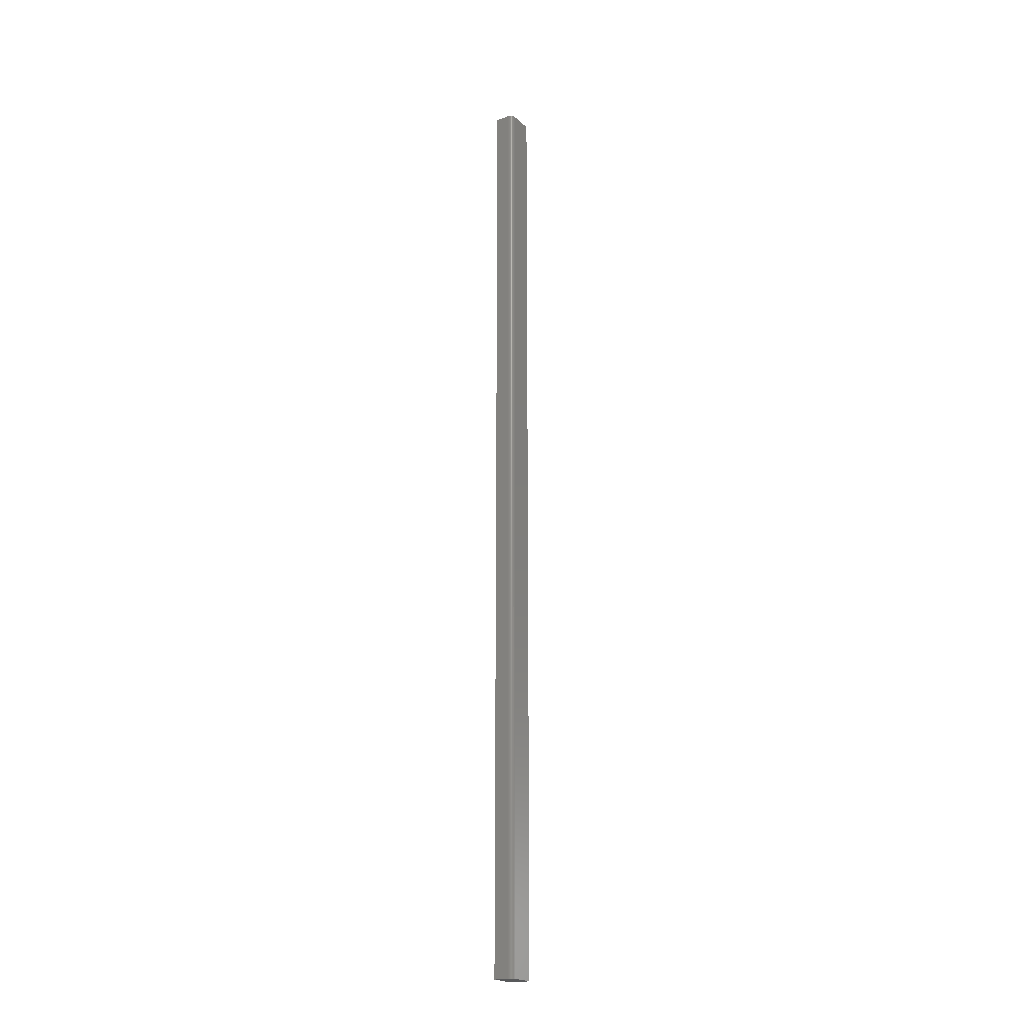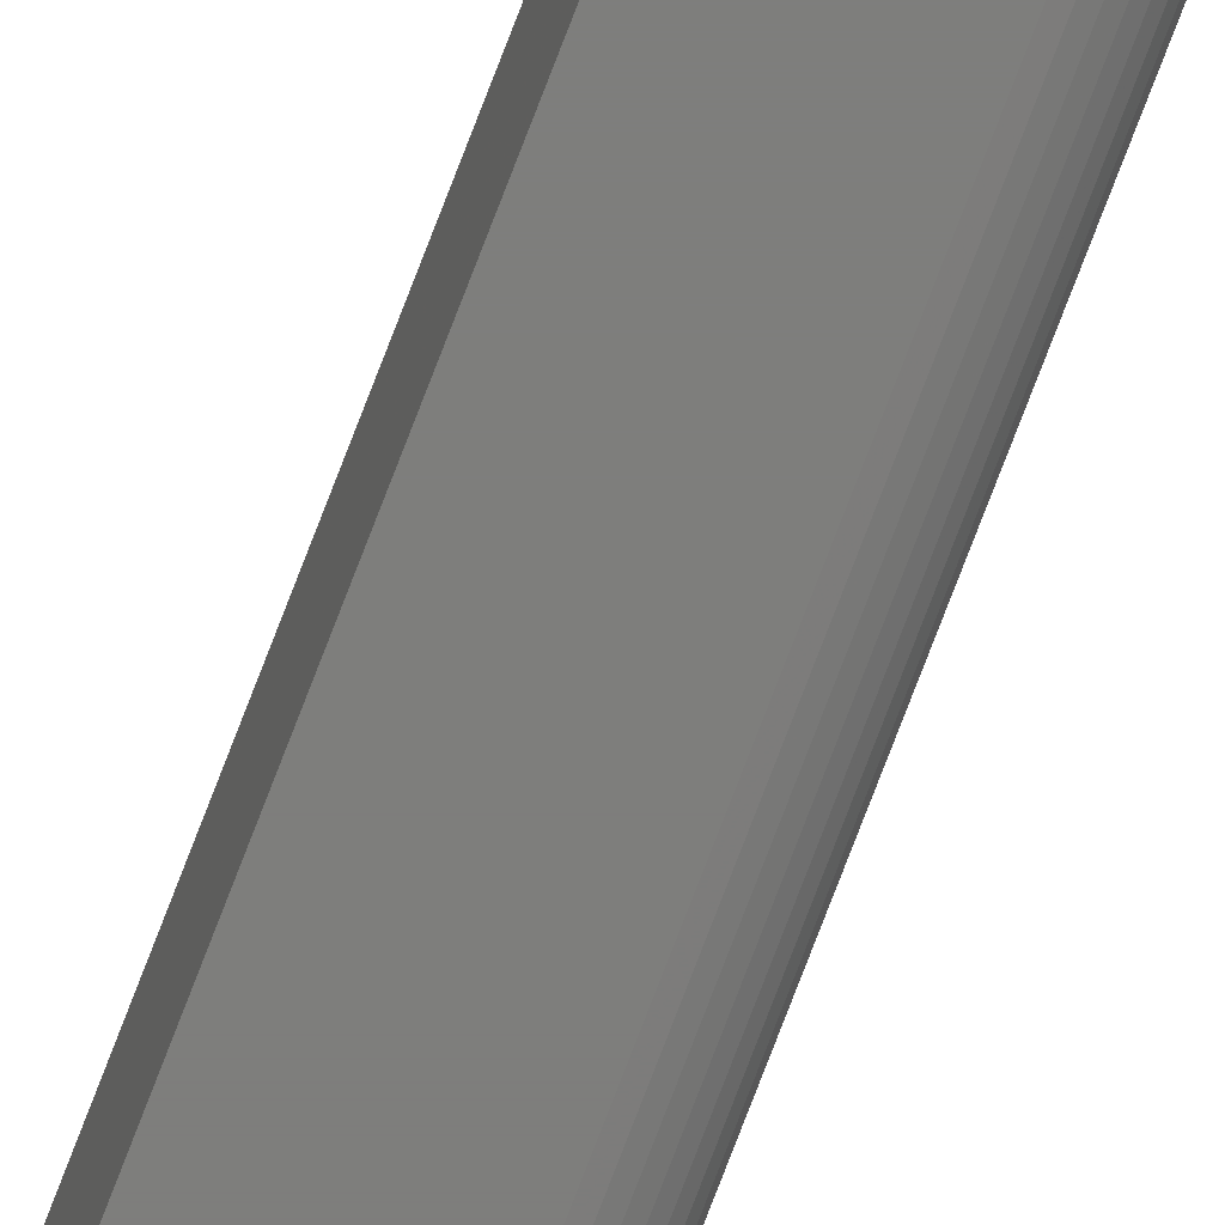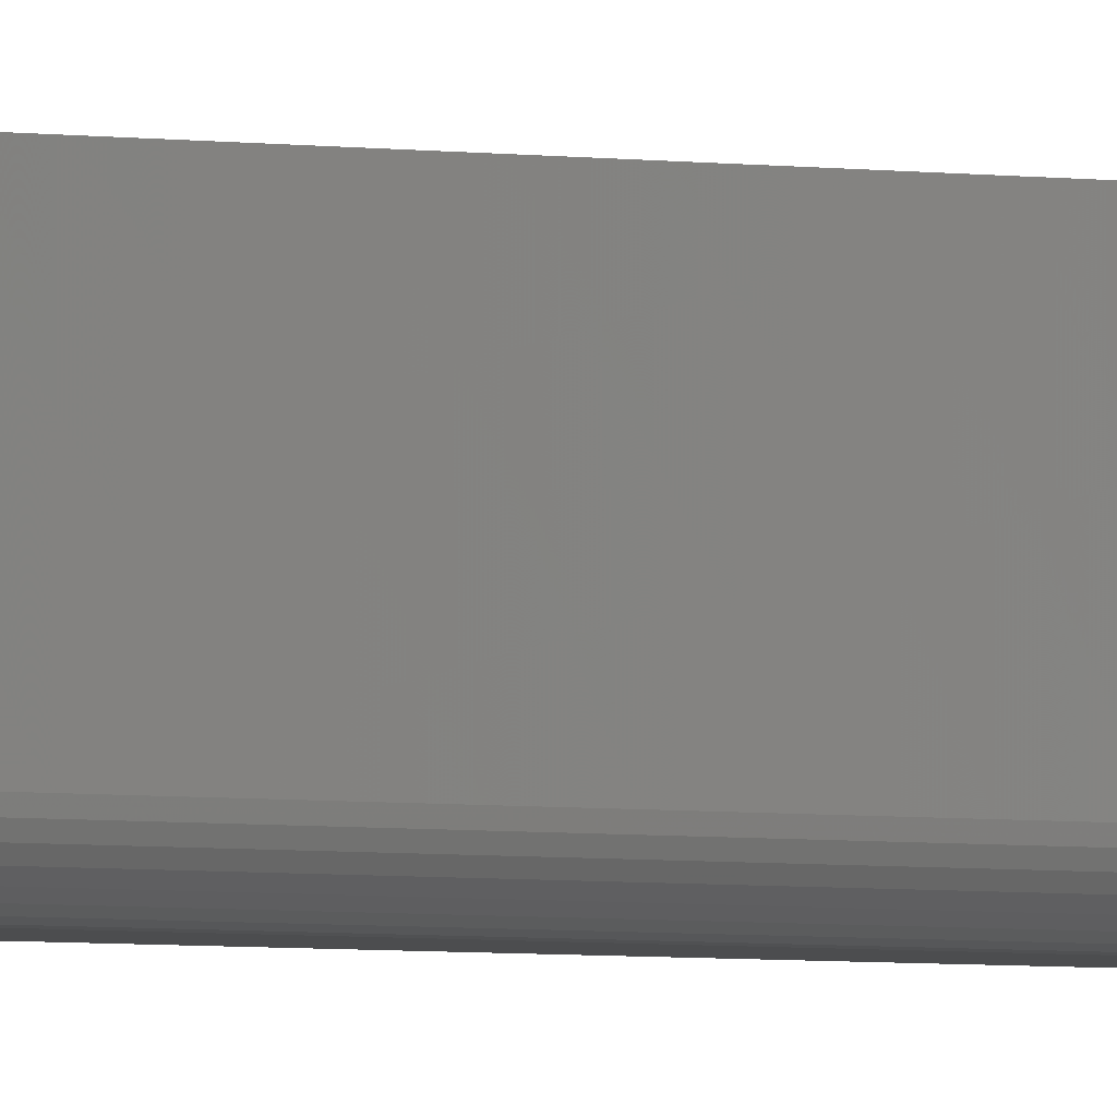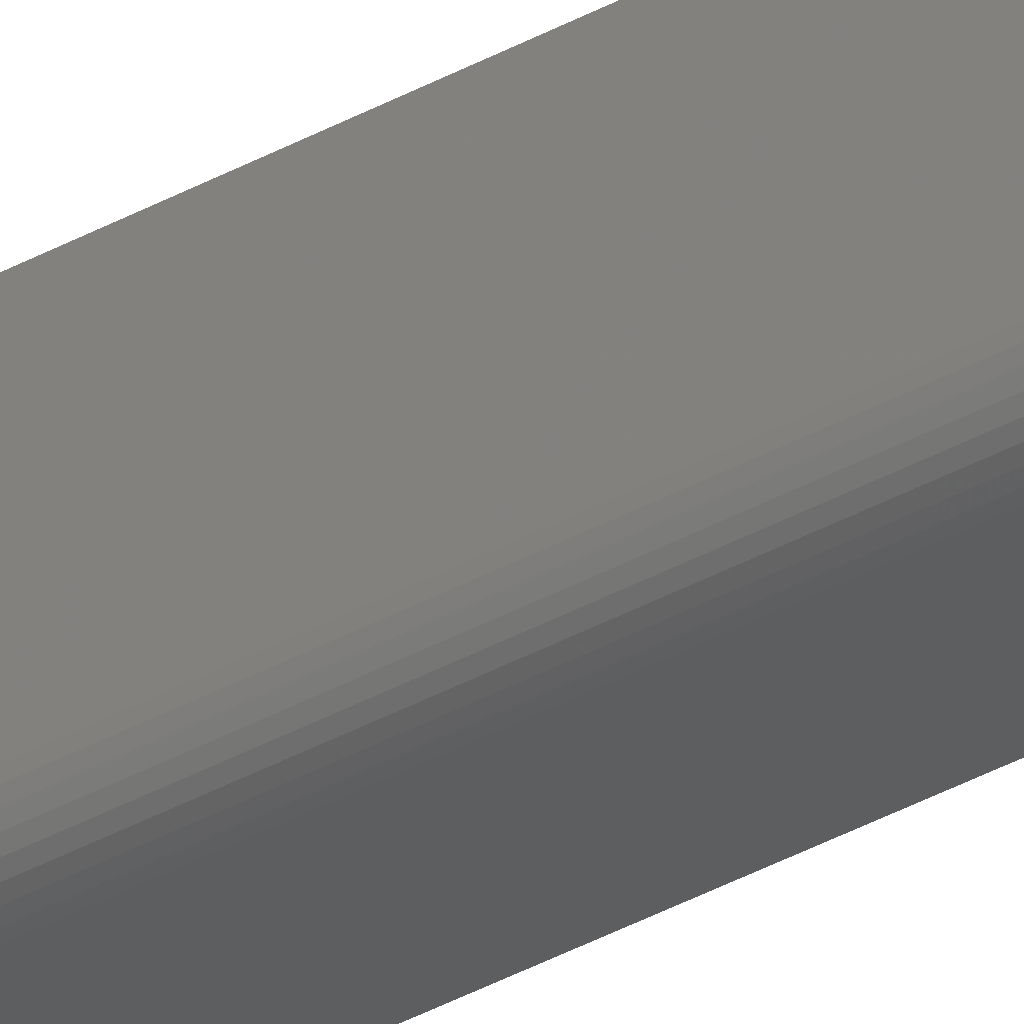
<metadata>
{"format":"stl","ext":"stl","renderer":"f3d","projection":"perspective","resolution":1024,"background":"white","views":[{"elev":-21.2,"azim":33.5,"up":"+Z"},{"elev":-77.6,"azim":-21.0,"up":"+Y"},{"elev":-1.7,"azim":41.3,"up":"+Y"},{"elev":-33.5,"azim":128.1,"up":"+Y"}]}
</metadata>
<code>
# stl→obj: 26 verts, 48 faces
v 0.01464 -0.0434 0.75
v 0.01248 -0.04556 0.75
v 0.01367 -0.04459 0.75
v -0.01562 -0.04688 0.75
v 0.01536 -0.04205 0.75
v 0.0158 -0.04059 0.75
v 0.01595 -0.03906 0.75
v -0.01562 -0.007812 0.75
v 0.008141 -0.04688 0.75
v 0.009666 -0.04672 0.75
v 0.01113 -0.04628 0.75
v 0.01595 1.685e-16 0.75
v -0.007812 1.67e-16 0.75
v 0.0158 -0.04059 -0.75
v 0.01536 -0.04205 -0.75
v 0.01464 -0.0434 -0.75
v 0.01367 -0.04459 -0.75
v 0.01248 -0.04556 -0.75
v 0.01113 -0.04628 -0.75
v 0.009666 -0.04672 -0.75
v 0.008141 -0.04688 -0.75
v -0.01562 -0.04688 -0.75
v -0.01562 -0.007812 -0.75
v 0.01595 -0.03906 -0.75
v -0.007812 4.743e-19 -0.75
v 0.01595 1.917e-18 -0.75
f 1 2 3
f 4 2 1
f 4 1 5
f 4 5 6
f 4 6 7
f 4 7 8
f 2 4 9
f 2 9 10
f 2 10 11
f 7 12 8
f 8 12 13
f 14 15 16
f 14 16 17
f 14 17 18
f 14 18 19
f 14 19 20
f 14 20 21
f 22 23 24
f 22 24 14
f 22 14 21
f 25 26 23
f 23 26 24
f 25 13 26
f 26 13 12
f 4 8 22
f 22 8 23
f 8 13 23
f 23 13 25
f 22 21 4
f 4 21 9
f 24 26 7
f 7 26 12
f 24 7 14
f 14 7 6
f 14 6 15
f 15 6 5
f 15 5 16
f 16 5 1
f 16 1 17
f 17 1 3
f 17 3 18
f 18 3 2
f 18 2 19
f 19 2 11
f 19 11 20
f 20 11 10
f 20 10 21
f 21 10 9

</code>
